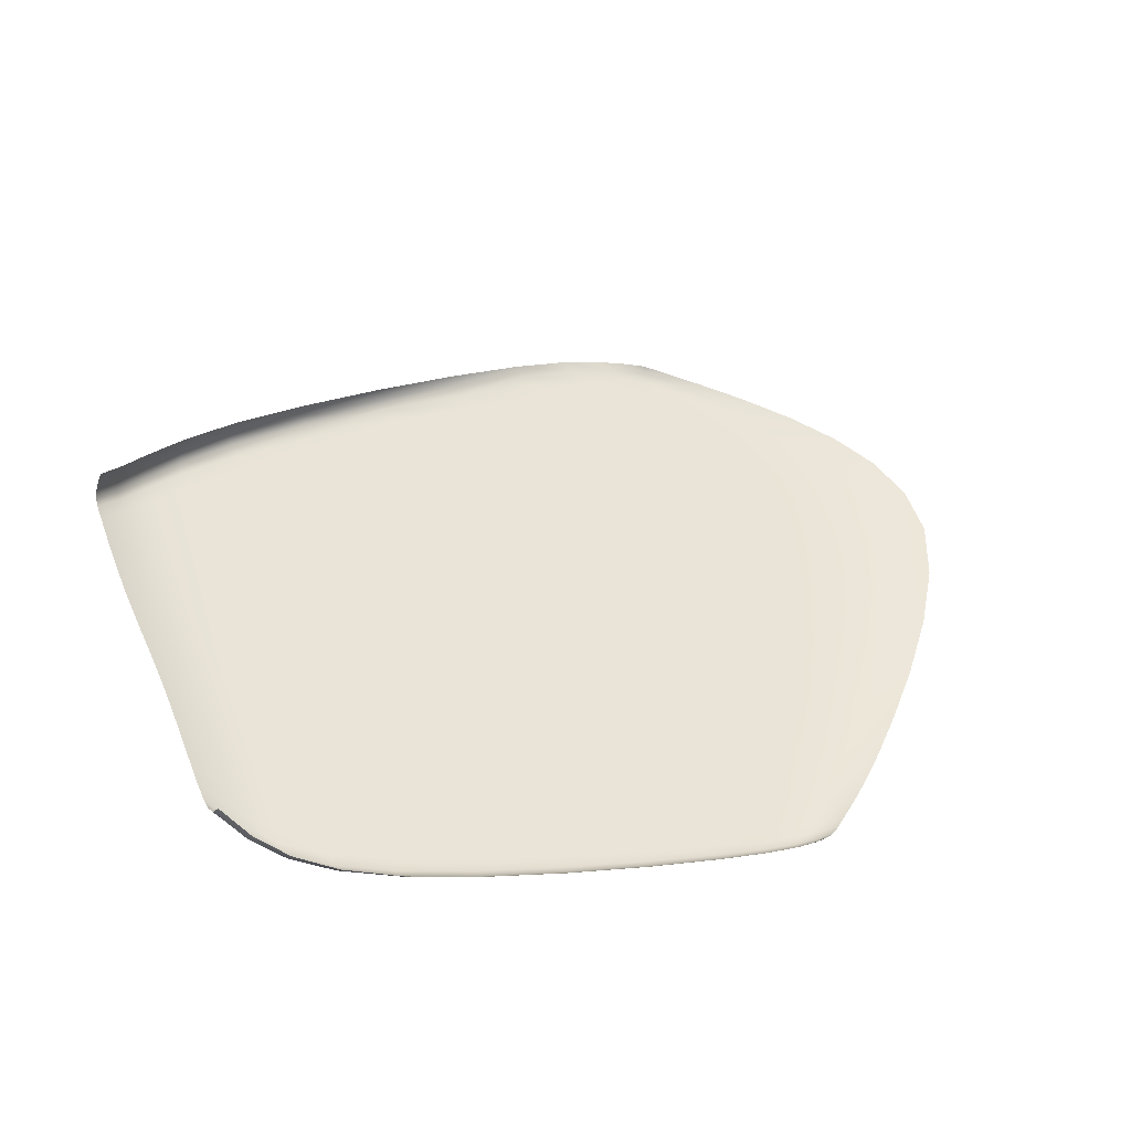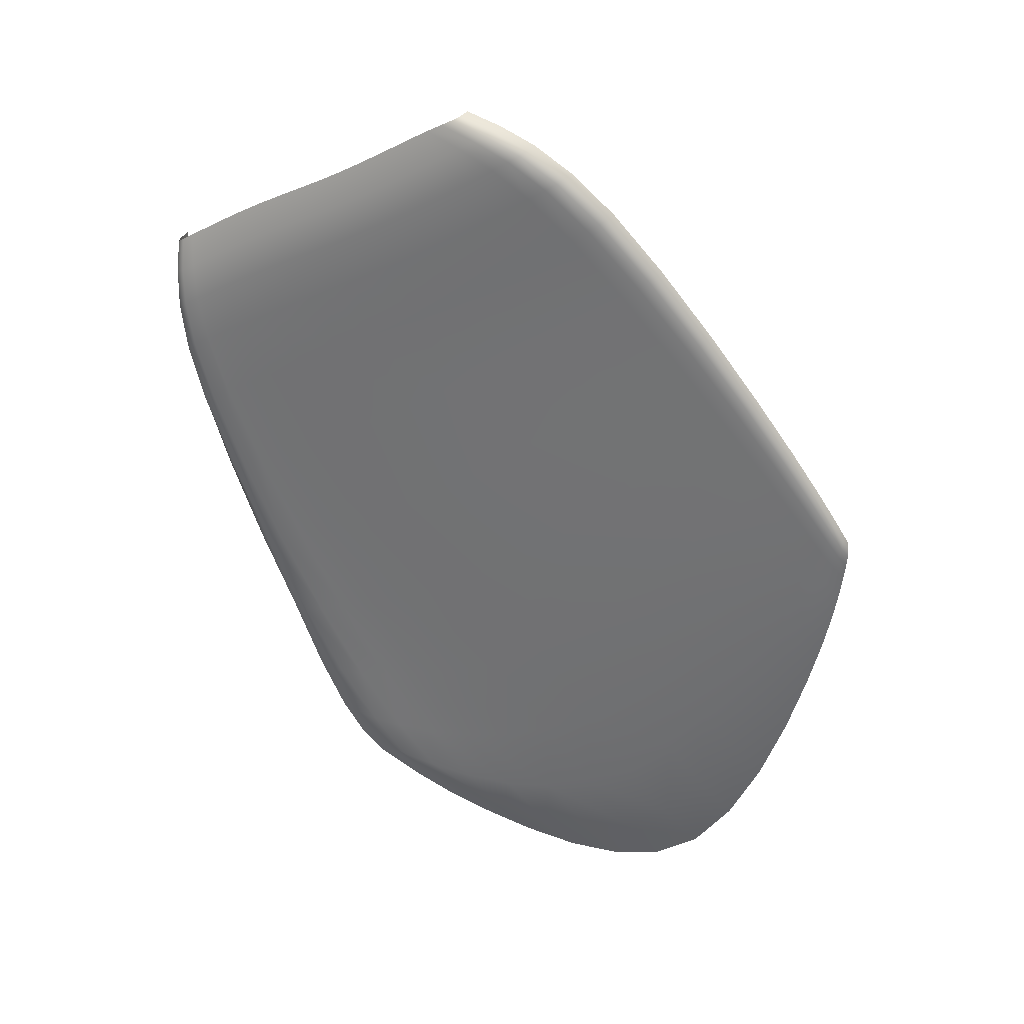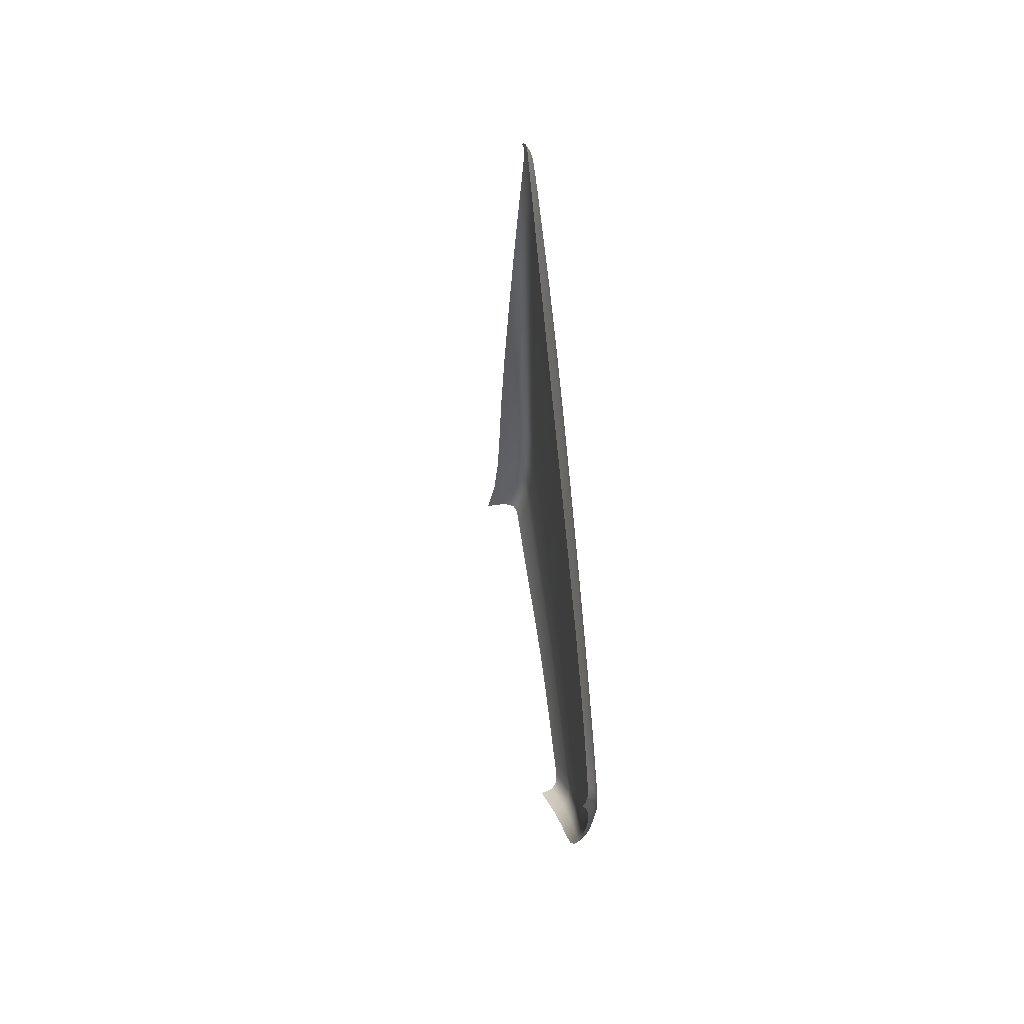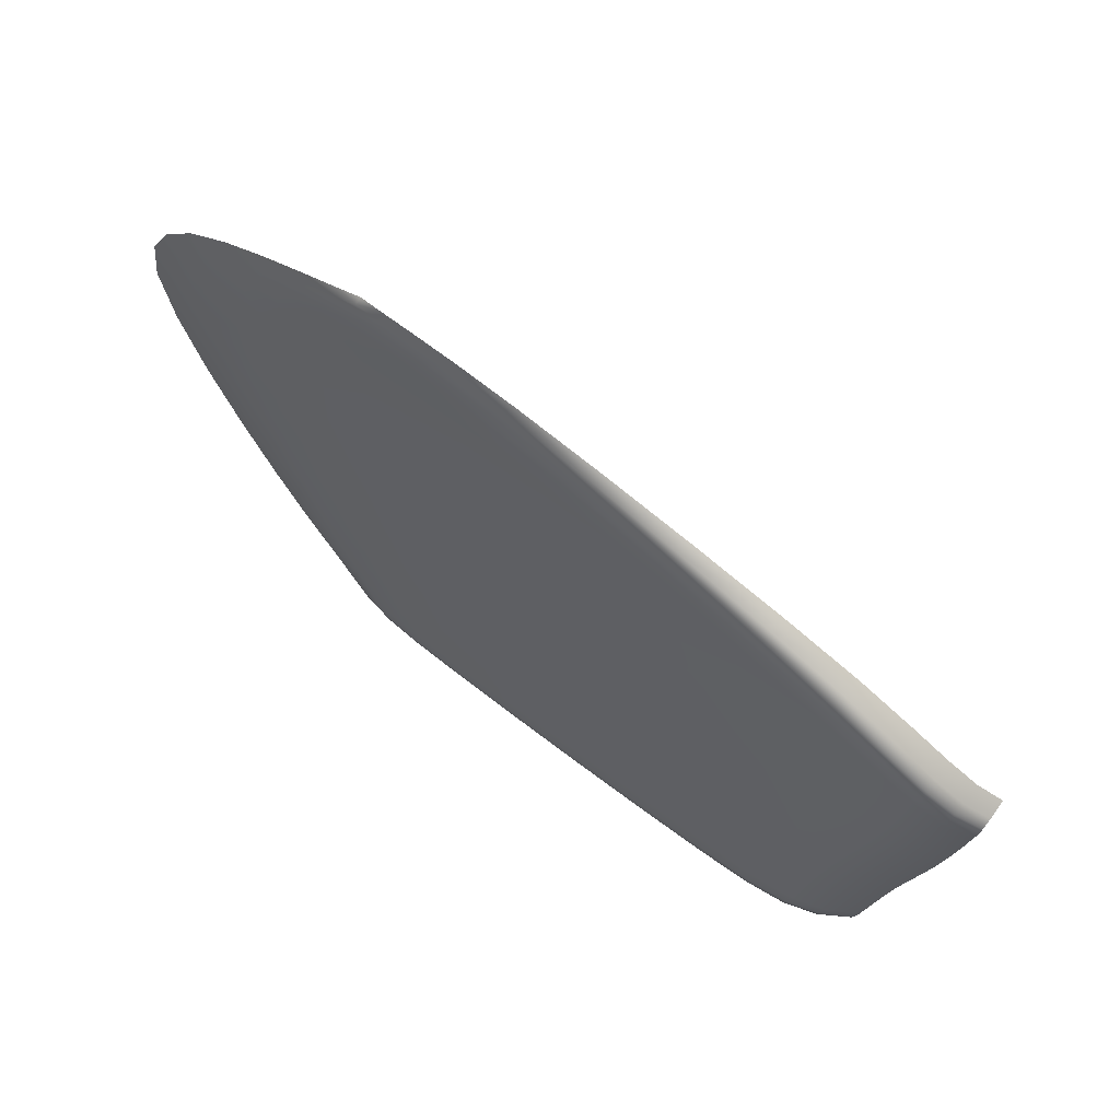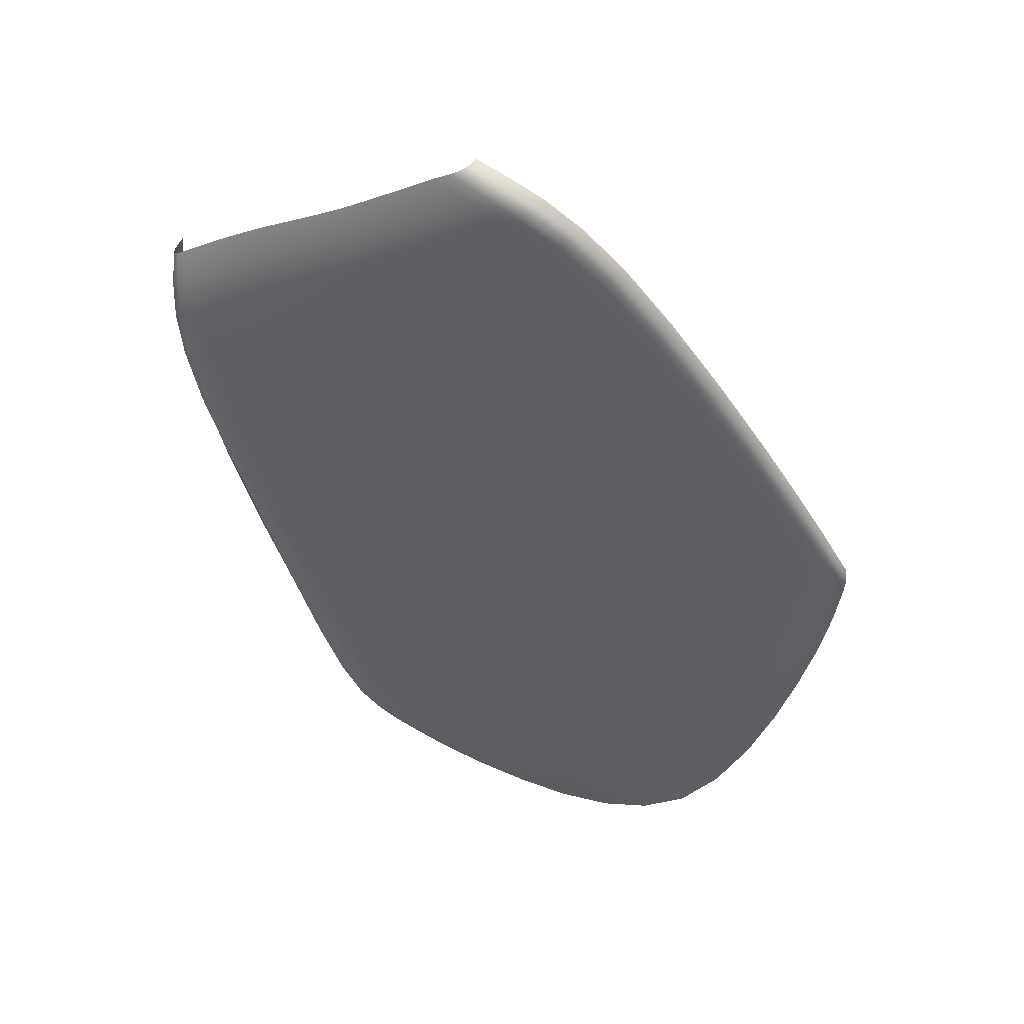
<metadata>
{"format":"obj","ext":"obj","renderer":"f3d","projection":"perspective","resolution":1024,"background":"white","views":[{"elev":48.8,"azim":-17.0,"up":"+Z"},{"elev":-48.9,"azim":-52.7,"up":"+Z"},{"elev":-13.2,"azim":105.7,"up":"+Y"},{"elev":70.4,"azim":-126.2,"up":"+Y"},{"elev":-36.6,"azim":-53.9,"up":"+Z"}]}
</metadata>
<code>
o Espejos.002_Cube.003
v -0.000868 -0.005011 -0.005174
v -0.002124 -0.03728 -0.008217
v 0.06446 -0.04197 -0.028
v 0.06873 -0.006812 -0.02551
v 0.128 -0.04632 -0.04669
v 0.1363 -0.008706 -0.04501
v -0.00379 -0.06822 -0.01096
v 0.0598 -0.07476 -0.03008
v 0.1194 -0.08063 -0.04786
v 0.07147 0.02949 -0.0224
v -0.000617 0.02795 -0.001694
v 0.0716 0.06571 -0.01845
v -0.001966 0.06093 0.002359
v 0.1424 0.0304 -0.04253
v 0.1446 0.06918 -0.03892
v -0.06813 0.02586 0.01779
v -0.06664 -0.003574 0.01412
v -0.1253 0.02334 0.03426
v -0.1228 -0.002773 0.03051
v -0.07046 0.05535 0.02181
v -0.1282 0.04949 0.0382
v -0.06577 -0.03281 0.01073
v -0.0653 -0.06169 0.007537
v -0.1205 -0.02909 0.02692
v -0.1187 -0.05587 0.02344
v 0.2469 -0.01219 -0.07499
v 0.2619 0.02999 -0.07454
v 0.2064 0.03055 -0.06031
v 0.196 -0.01042 -0.06184
v 0.2698 0.07102 -0.07235
v 0.2112 0.07083 -0.05733
v 0.1827 -0.04976 -0.06236
v 0.228 -0.05272 -0.07426
v 0.169 -0.08512 -0.06233
v 0.209 -0.08879 -0.07294
v 0.2638 -0.05562 -0.08163
v 0.288 -0.01423 -0.08349
v 0.2897 -0.05888 -0.08371
v 0.3184 -0.01679 -0.08637
v 0.2395 -0.09217 -0.07916
v 0.261 -0.09581 -0.08044
v 0.3077 0.02875 -0.08405
v 0.3185 0.07011 -0.08261
v 0.342 0.02686 -0.08765
v 0.3556 0.06848 -0.08677
v -0.006551 -0.1233 -0.01588
v -0.007616 -0.1457 -0.0179
v 0.04988 -0.1502 -0.03504
v 0.05253 -0.1292 -0.03364
v 0.1015 -0.1536 -0.0503
v 0.1062 -0.1341 -0.04965
v -0.008449 -0.1637 -0.01952
v 0.04786 -0.1667 -0.03615
v 0.09791 -0.1685 -0.05079
v 0.05582 -0.1039 -0.03197
v -0.00527 -0.09716 -0.01354
v 0.1122 -0.1098 -0.04884
v -0.065 -0.09008 0.004463
v -0.06484 -0.1167 0.001626
v -0.1173 -0.08333 0.02006
v -0.1162 -0.1099 0.01691
v -0.06477 -0.1402 -0.000854
v -0.06475 -0.1594 -0.002858
v -0.1154 -0.1338 0.01413
v -0.1148 -0.1535 0.01188
v -0.02848 0.2001 0.02719
v -0.08984 0.1827 0.04431
v -0.08832 0.1733 0.04096
v -0.02557 0.1894 0.02386
v -0.08551 0.1583 0.03852
v -0.02128 0.1731 0.02097
v -0.1428 0.1647 0.05896
v -0.142 0.1564 0.05547
v -0.1401 0.1429 0.05332
v 0.04001 0.2031 0.005753
v 0.03478 0.2152 0.009319
v 0.1022 0.2124 -0.01179
v 0.09337 0.2258 -0.007542
v 0.04669 0.1854 0.002181
v 0.1125 0.1936 -0.01634
v 0.03142 0.2222 0.01407
v -0.02963 0.2056 0.03255
v 0.03037 0.2249 0.02119
v -0.02867 0.2061 0.04157
v 0.08662 0.2346 -0.002828
v 0.08266 0.2393 0.003115
v -0.08966 0.1866 0.05057
v -0.1418 0.1675 0.06605
v -0.08738 0.1853 0.06171
v -0.1387 0.1648 0.07904
v 0.2561 0.1411 -0.06163
v 0.2393 0.1699 -0.05441
v 0.1855 0.1712 -0.0397
v 0.1988 0.1417 -0.04638
v 0.1234 0.169 -0.02195
v 0.1335 0.1394 -0.028
v 0.2192 0.1944 -0.04683
v 0.1702 0.196 -0.03309
v 0.208 0.1081 -0.05247
v 0.2671 0.1081 -0.06782
v 0.1411 0.1058 -0.03387
v 0.3163 0.1066 -0.07848
v 0.3037 0.1386 -0.07229
v 0.3539 0.1045 -0.08298
v 0.3401 0.1355 -0.07688
v 0.2837 0.1664 -0.06469
v 0.259 0.1903 -0.05632
v 0.3175 0.1624 -0.06912
v 0.289 0.1857 -0.06032
v 0.1537 -0.184 -0.06649
v 0.1572 -0.1781 -0.06757
v 0.1316 -0.1788 -0.06132
v 0.1292 -0.1851 -0.06057
v 0.09539 -0.1789 -0.05113
v 0.09391 -0.186 -0.0507
v 0.1625 -0.1694 -0.06823
v 0.1355 -0.1692 -0.06148
v 0.1281 -0.1893 -0.05857
v 0.1518 -0.1877 -0.0643
v 0.1282 -0.192 -0.05466
v 0.1514 -0.1902 -0.06039
v 0.09344 -0.1905 -0.04887
v 0.09396 -0.1934 -0.045
v 0.1668 -0.1863 -0.06625
v 0.1699 -0.1829 -0.06859
v 0.1758 -0.1855 -0.06476
v 0.1801 -0.1824 -0.06706
v 0.1656 -0.1885 -0.0625
v 0.1725 -0.1874 -0.06212
v 0.1744 -0.1775 -0.06996
v 0.1811 -0.1696 -0.07106
v 0.1856 -0.1774 -0.06857
v 0.1933 -0.1701 -0.06997
v -0.2073 0.1326 0.0778
v -0.2074 0.1261 0.07428
v -0.1805 0.1407 0.06583
v -0.1807 0.148 0.06938
v -0.2064 0.115 0.07247
v -0.1791 0.1284 0.06387
v -0.1793 0.1502 0.07695
v -0.2055 0.1345 0.08551
v -0.1755 0.1471 0.09101
v -0.2014 0.1315 0.09991
v -0.2242 0.1202 0.09397
v -0.2261 0.1184 0.08646
v -0.2388 0.1069 0.1046
v -0.2407 0.1052 0.09759
v -0.2199 0.1177 0.1081
v -0.2345 0.1051 0.1177
v -0.2264 0.1125 0.08308
v -0.2256 0.1025 0.0814
v -0.2411 0.0999 0.09447
v -0.2406 0.0911 0.09297
v -0.1923 -0.00331 0.05165
v -0.1893 -0.02491 0.04793
v -0.1605 -0.02671 0.03842
v -0.1634 -0.00288 0.04213
v -0.1866 -0.0476 0.04428
v -0.158 -0.05144 0.0348
v -0.1664 0.0205 0.04593
v -0.1955 0.01773 0.05543
v -0.1695 0.04387 0.04982
v -0.1984 0.0387 0.05924
v -0.2164 0.01541 0.0654
v -0.2136 -0.003477 0.06175
v -0.2333 0.01396 0.07846
v -0.2309 -0.002798 0.07508
v -0.2191 0.03421 0.06905
v -0.2356 0.03062 0.08182
v -0.2107 -0.02295 0.05813
v -0.2081 -0.0435 0.0546
v -0.2283 -0.02008 0.07172
v -0.226 -0.03832 0.06843
v -0.1826 -0.09597 0.03747
v -0.1813 -0.1181 0.03458
v -0.1532 -0.1266 0.02508
v -0.1544 -0.1032 0.02797
v -0.1803 -0.1366 0.03223
v -0.1523 -0.146 0.02272
v -0.1559 -0.07752 0.03126
v -0.1844 -0.07187 0.04075
v -0.2059 -0.06561 0.0512
v -0.2042 -0.08765 0.04804
v -0.2239 -0.05795 0.06527
v -0.2222 -0.07755 0.06233
v -0.2027 -0.108 0.04525
v -0.2016 -0.1251 0.04293
v -0.2206 -0.09573 0.05966
v -0.2192 -0.1111 0.05737
v -0.2032 0.08078 0.06665
v -0.201 0.06012 0.06305
v -0.1724 0.06767 0.05379
v -0.175 0.09057 0.05762
v -0.1313 0.07591 0.04237
v -0.1345 0.1012 0.04648
v -0.1773 0.1113 0.06106
v -0.205 0.09947 0.06986
v -0.1375 0.124 0.05022
v -0.2245 0.08864 0.07899
v -0.2231 0.07191 0.07601
v -0.2398 0.07881 0.09081
v -0.2387 0.06401 0.08813
v -0.2213 0.0534 0.07264
v -0.2373 0.04762 0.08509
v 0.1783 0.2301 -0.0325
v 0.1615 0.2416 -0.02576
v 0.1291 0.2406 -0.01608
v 0.1408 0.2303 -0.02166
v 0.1495 0.2491 -0.01921
v 0.1211 0.2471 -0.01009
v 0.1549 0.2156 -0.0272
v 0.1982 0.2144 -0.03952
v 0.2324 0.2107 -0.04781
v 0.2071 0.2271 -0.03956
v 0.2578 0.2063 -0.05111
v 0.2279 0.2232 -0.04213
v 0.1861 0.2388 -0.03194
v 0.1715 0.2465 -0.02505
v 0.2029 0.2353 -0.034
v 0.1866 0.2421 -0.02791
v -0.01044 0.1237 0.01213
v -0.07779 0.1127 0.0308
v -0.07384 0.08475 0.02627
v -0.005509 0.09328 0.007124
v 0.06801 0.1006 -0.01346
v 0.06187 0.133 -0.007988
v 0.05437 0.1617 -0.002586
v -0.01597 0.1507 0.0169
v -0.08185 0.1377 0.035
v -0.1786 -0.1584 0.03063
v -0.1772 -0.1641 0.03355
v -0.1498 -0.1748 0.02353
v -0.151 -0.1689 0.02103
v -0.1129 -0.1827 0.01221
v -0.1138 -0.1767 0.01014
v -0.1749 -0.1679 0.04039
v -0.1478 -0.1787 0.02947
v -0.1112 -0.1866 0.01725
v -0.1517 -0.1597 0.02107
v -0.1795 -0.1497 0.03055
v -0.1144 -0.1674 0.01029
v -0.2006 -0.1372 0.0412
v -0.1995 -0.1454 0.0413
v -0.2179 -0.1222 0.05551
v -0.2162 -0.1299 0.05543
v -0.1977 -0.1509 0.04445
v -0.195 -0.1546 0.05189
v -0.214 -0.1352 0.05843
v -0.2109 -0.1389 0.06585
v 0.1803 -0.14 -0.07032
v 0.1931 -0.1176 -0.0716
v 0.1577 -0.1142 -0.06217
v 0.1484 -0.1375 -0.06195
v 0.141 -0.1557 -0.0617
v 0.1702 -0.157 -0.06917
v 0.1906 -0.1582 -0.07263
v 0.2033 -0.1423 -0.07456
v 0.2042 -0.1597 -0.07197
v 0.2188 -0.1448 -0.07446
v 0.2195 -0.1207 -0.07677
v 0.2375 -0.124 -0.07732
v -0.00921 -0.1848 -0.02069
v -0.008813 -0.1902 -0.01898
v 0.0457 -0.191 -0.03504
v 0.04569 -0.186 -0.03676
v -0.007679 -0.1937 -0.0149
v 0.04655 -0.1942 -0.03113
v 0.04643 -0.1782 -0.03693
v -0.009034 -0.1763 -0.02066
v -0.06473 -0.1728 -0.004268
v -0.06449 -0.1818 -0.004407
v -0.06378 -0.1876 -0.002596
v -0.06238 -0.1914 0.00184
f 1 2 3 4
f 4 3 5 6
f 2 7 8 3
f 3 8 9 5
f 1 4 10 11
f 11 10 12 13
f 4 6 14 10
f 10 14 15 12
f 1 11 16 17
f 17 16 18 19
f 11 13 20 16
f 16 20 21 18
f 1 17 22 2
f 2 22 23 7
f 17 19 24 22
f 22 24 25 23
f 26 27 28 29
f 29 28 14 6
f 27 30 31 28
f 28 31 15 14
f 26 29 32 33
f 33 32 34 35
f 29 6 5 32
f 32 5 9 34
f 26 33 36 37
f 37 36 38 39
f 33 35 40 36
f 36 40 41 38
f 26 37 42 27
f 27 42 43 30
f 37 39 44 42
f 42 44 45 43
f 46 47 48 49
f 49 48 50 51
f 47 52 53 48
f 48 53 54 50
f 46 49 55 56
f 56 55 8 7
f 49 51 57 55
f 55 57 9 8
f 46 56 58 59
f 59 58 60 61
f 56 7 23 58
f 58 23 25 60
f 46 59 62 47
f 47 62 63 52
f 59 61 64 62
f 62 64 65 63
f 66 67 68 69
f 69 68 70 71
f 67 72 73 68
f 68 73 74 70
f 66 69 75 76
f 76 75 77 78
f 69 71 79 75
f 75 79 80 77
f 66 76 81 82
f 82 81 83 84
f 76 78 85 81
f 81 85 86 83
f 66 82 87 67
f 67 87 88 72
f 82 84 89 87
f 87 89 90 88
f 91 92 93 94
f 94 93 95 96
f 92 97 98 93
f 93 98 80 95
f 91 94 99 100
f 100 99 31 30
f 94 96 101 99
f 99 101 15 31
f 91 100 102 103
f 103 102 104 105
f 100 30 43 102
f 102 43 45 104
f 91 103 106 92
f 92 106 107 97
f 103 105 108 106
f 106 108 109 107
f 110 111 112 113
f 113 112 114 115
f 111 116 117 112
f 112 117 54 114
f 110 113 118 119
f 119 118 120 121
f 113 115 122 118
f 118 122 123 120
f 110 119 124 125
f 125 124 126 127
f 119 121 128 124
f 124 128 129 126
f 110 125 130 111
f 111 130 131 116
f 125 127 132 130
f 130 132 133 131
f 134 135 136 137
f 137 136 73 72
f 135 138 139 136
f 136 139 74 73
f 134 137 140 141
f 141 140 142 143
f 137 72 88 140
f 140 88 90 142
f 134 141 144 145
f 145 144 146 147
f 141 143 148 144
f 144 148 149 146
f 134 145 150 135
f 135 150 151 138
f 145 147 152 150
f 150 152 153 151
f 154 155 156 157
f 157 156 24 19
f 155 158 159 156
f 156 159 25 24
f 154 157 160 161
f 161 160 162 163
f 157 19 18 160
f 160 18 21 162
f 154 161 164 165
f 165 164 166 167
f 161 163 168 164
f 164 168 169 166
f 154 165 170 155
f 155 170 171 158
f 165 167 172 170
f 170 172 173 171
f 174 175 176 177
f 177 176 64 61
f 175 178 179 176
f 176 179 65 64
f 174 177 180 181
f 181 180 159 158
f 177 61 60 180
f 180 60 25 159
f 174 181 182 183
f 183 182 184 185
f 181 158 171 182
f 182 171 173 184
f 174 183 186 175
f 175 186 187 178
f 183 185 188 186
f 186 188 189 187
f 190 191 192 193
f 193 192 194 195
f 191 163 162 192
f 192 162 21 194
f 190 193 196 197
f 197 196 139 138
f 193 195 198 196
f 196 198 74 139
f 190 197 199 200
f 200 199 201 202
f 197 138 151 199
f 199 151 153 201
f 190 200 203 191
f 191 203 168 163
f 200 202 204 203
f 203 204 169 168
f 205 206 207 208
f 208 207 85 78
f 206 209 210 207
f 207 210 86 85
f 205 208 211 212
f 212 211 98 97
f 208 78 77 211
f 211 77 80 98
f 205 212 213 214
f 214 213 215 216
f 212 97 107 213
f 213 107 109 215
f 205 214 217 206
f 206 217 218 209
f 214 216 219 217
f 217 219 220 218
f 221 222 223 224
f 224 223 20 13
f 222 195 194 223
f 223 194 21 20
f 221 224 225 226
f 226 225 101 96
f 224 13 12 225
f 225 12 15 101
f 221 226 227 228
f 228 227 79 71
f 226 96 95 227
f 227 95 80 79
f 221 228 229 222
f 222 229 198 195
f 228 71 70 229
f 229 70 74 198
f 230 231 232 233
f 233 232 234 235
f 231 236 237 232
f 232 237 238 234
f 230 233 239 240
f 240 239 179 178
f 233 235 241 239
f 239 241 65 179
f 230 240 242 243
f 243 242 244 245
f 240 178 187 242
f 242 187 189 244
f 230 243 246 231
f 231 246 247 236
f 243 245 248 246
f 246 248 249 247
f 250 251 252 253
f 253 252 57 51
f 251 35 34 252
f 252 34 9 57
f 250 253 254 255
f 255 254 117 116
f 253 51 50 254
f 254 50 54 117
f 250 255 256 257
f 257 256 258 259
f 255 116 131 256
f 256 131 133 258
f 250 257 260 251
f 251 260 40 35
f 257 259 261 260
f 260 261 41 40
f 262 263 264 265
f 265 264 122 115
f 263 266 267 264
f 264 267 123 122
f 262 265 268 269
f 269 268 53 52
f 265 115 114 268
f 268 114 54 53
f 262 269 270 271
f 271 270 241 235
f 269 52 63 270
f 270 63 65 241
f 262 271 272 263
f 263 272 273 266
f 271 235 234 272
f 272 234 238 273

</code>
